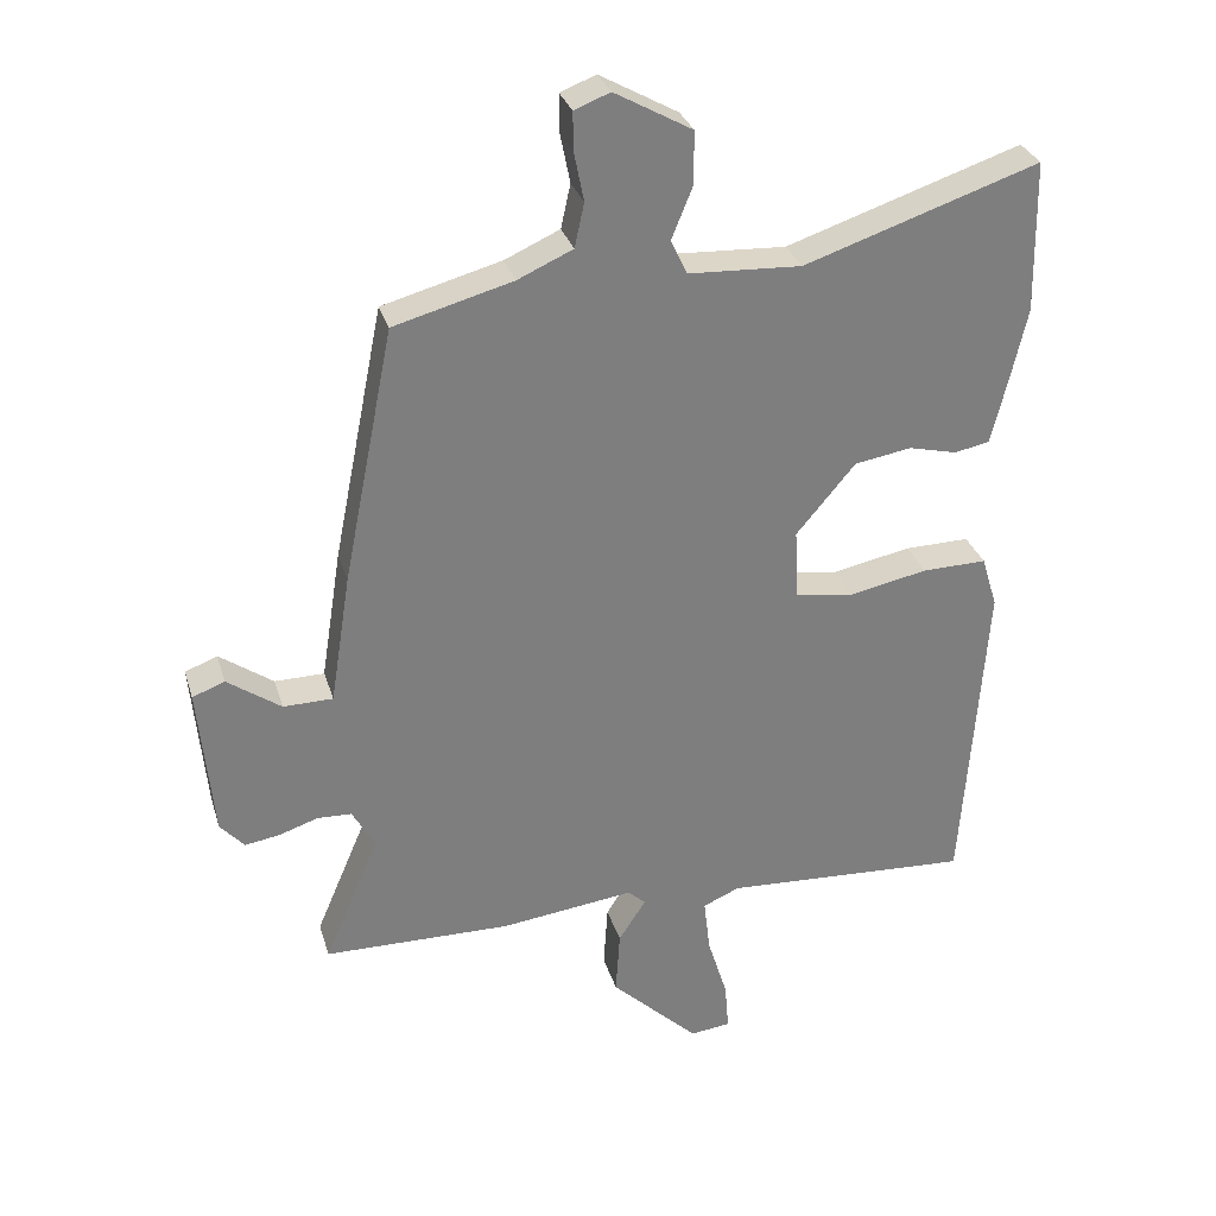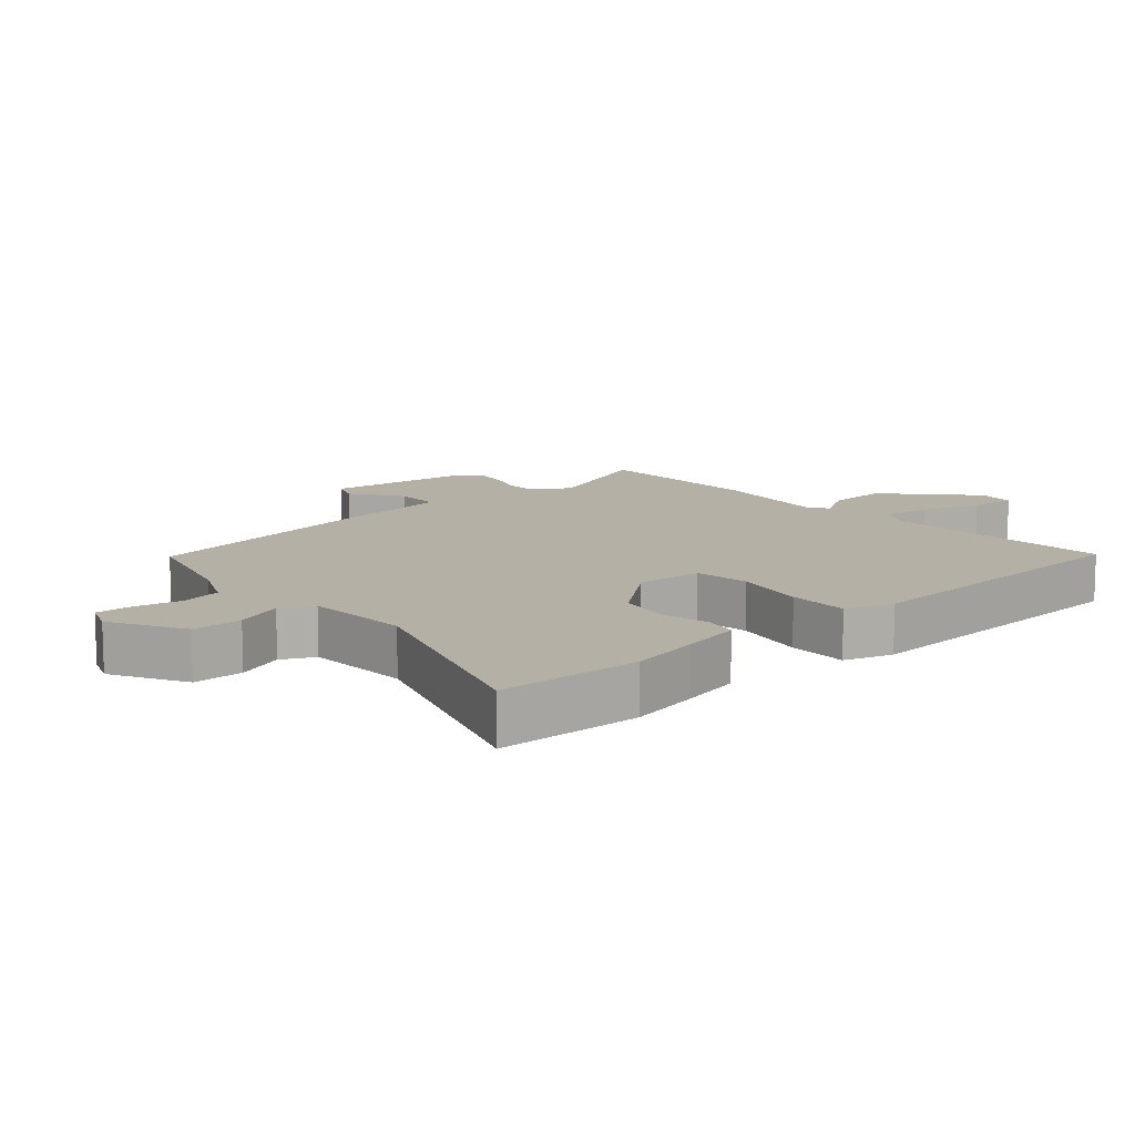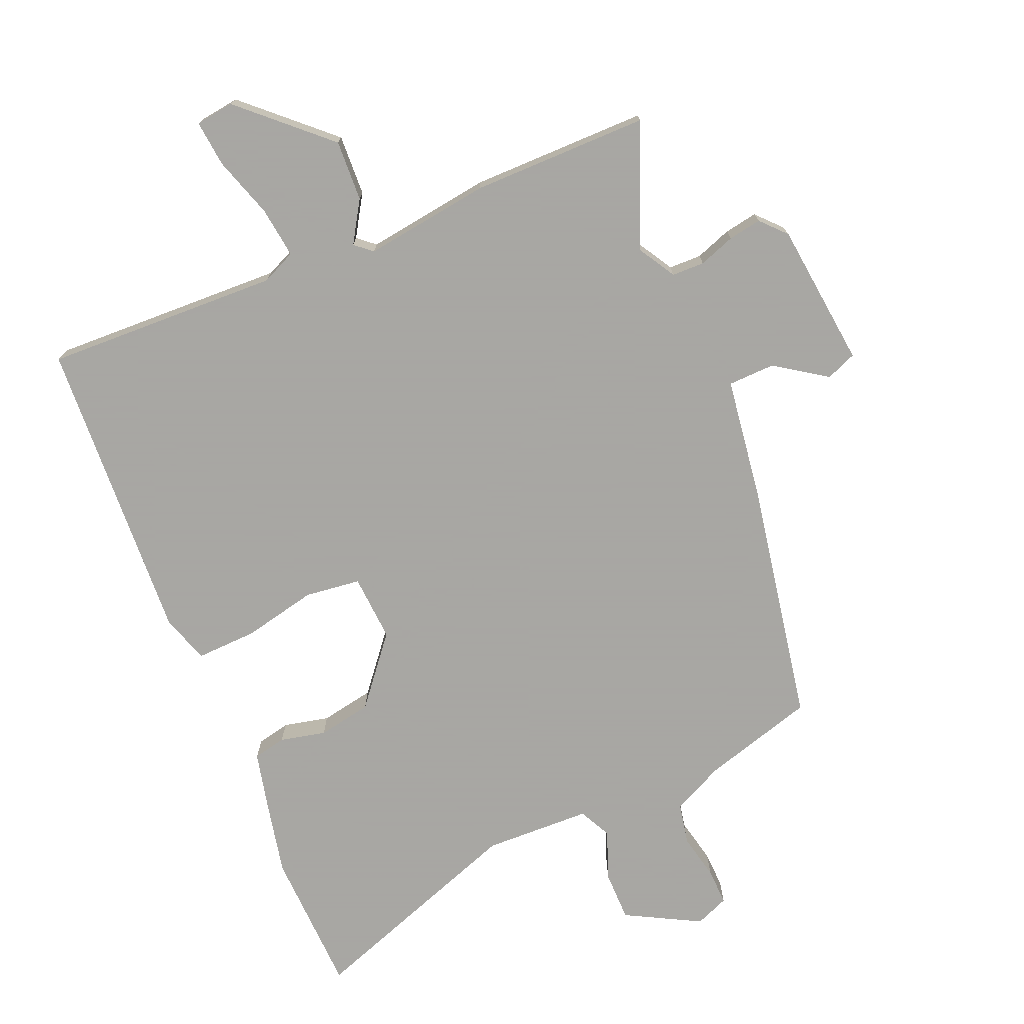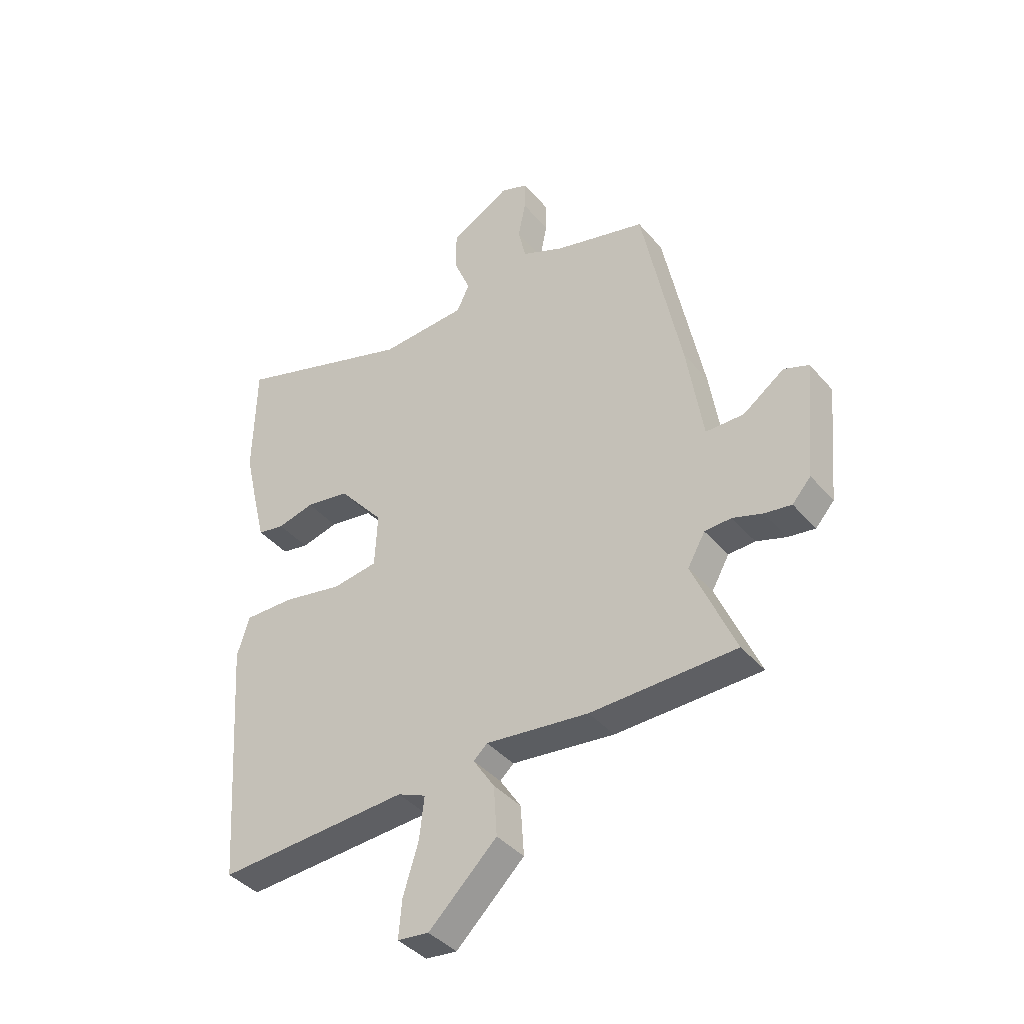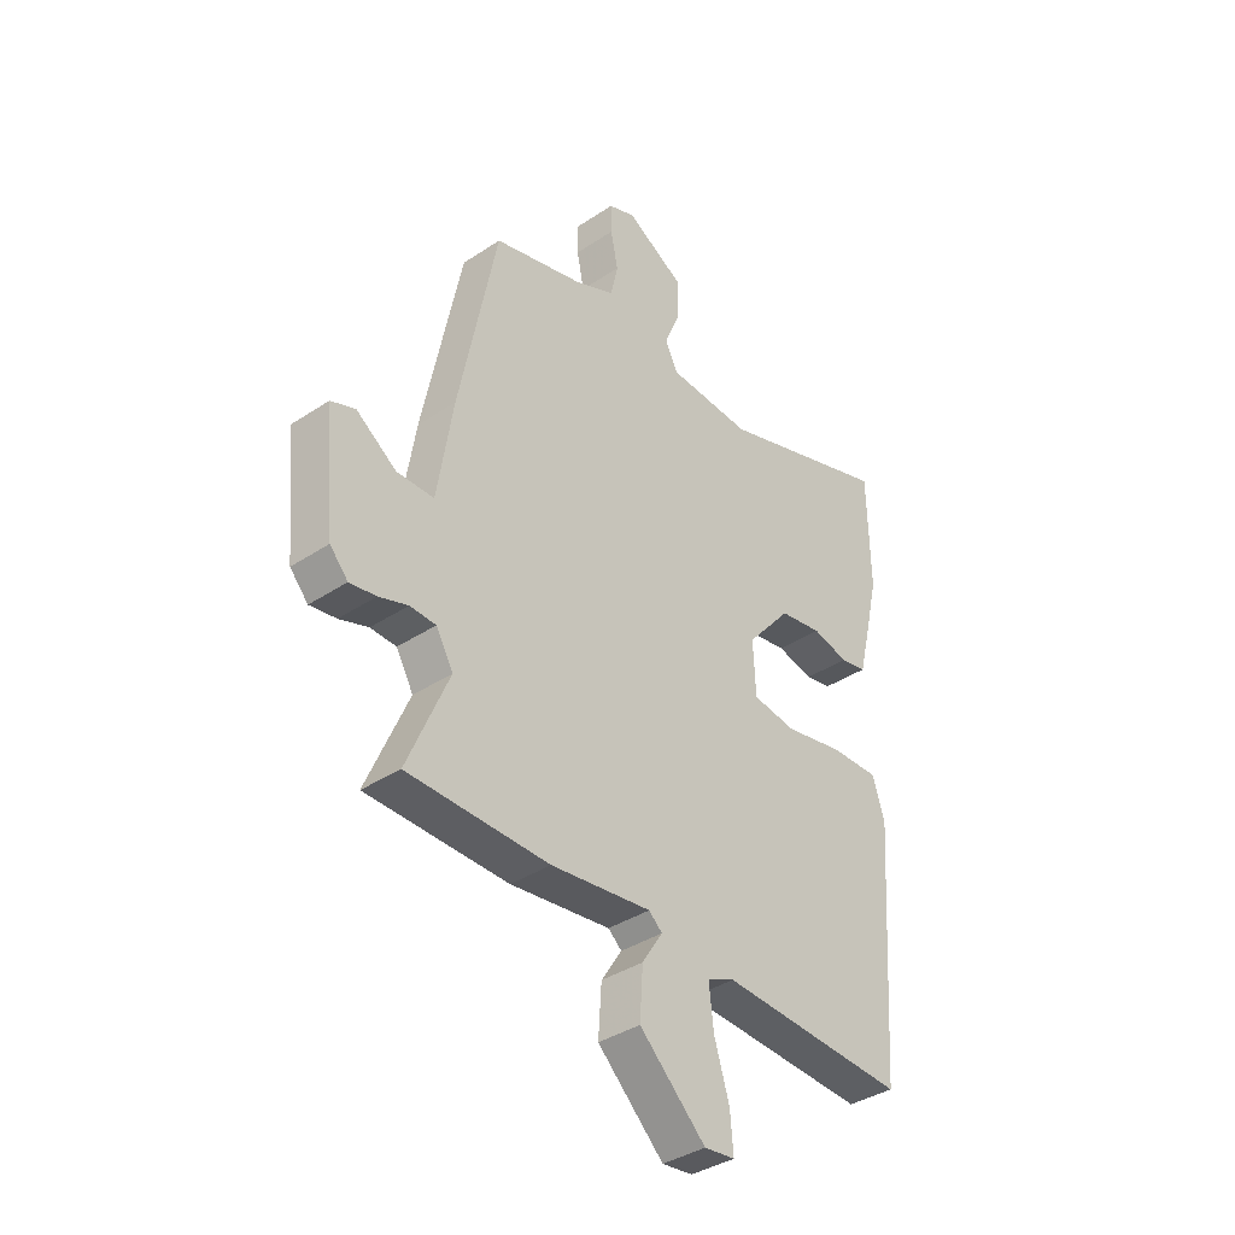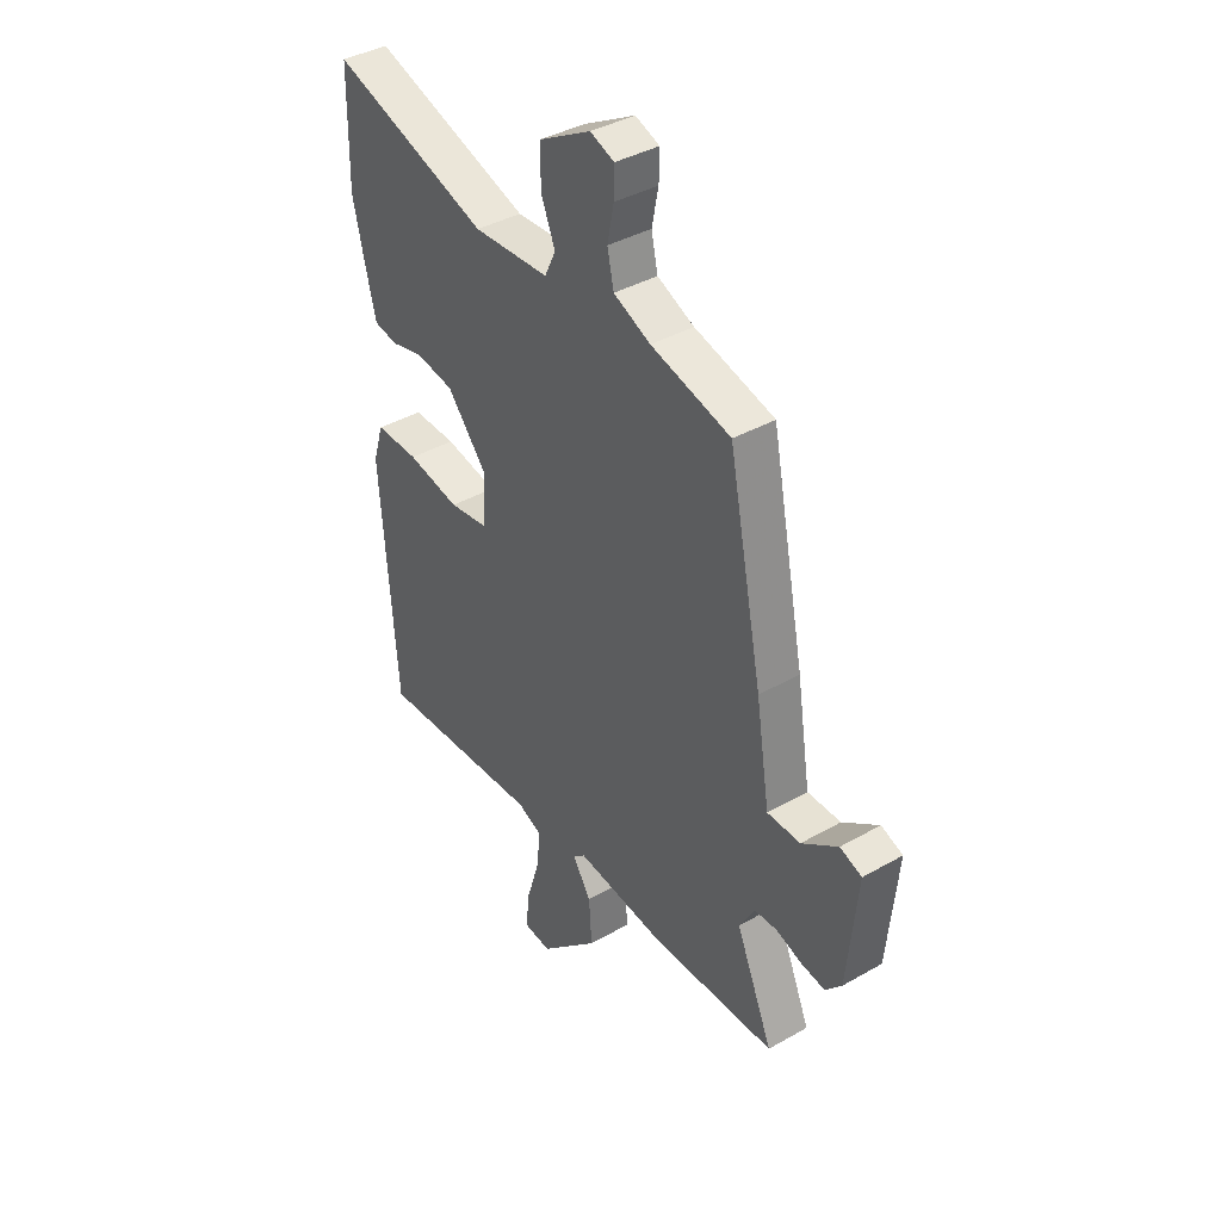
<metadata>
{"format":"obj","ext":"obj","renderer":"f3d","projection":"perspective","resolution":1024,"background":"white","views":[{"elev":30.5,"azim":-15.7,"up":"+Z"},{"elev":11.7,"azim":49.2,"up":"+Y"},{"elev":-74.4,"azim":-156.2,"up":"+Y"},{"elev":-40.4,"azim":-143.6,"up":"+Z"},{"elev":-37.7,"azim":-49.7,"up":"+Z"},{"elev":39.1,"azim":-125.6,"up":"+Z"}]}
</metadata>
<code>
v 0.452 0.07 -0.539
v 0.091 0.07 -0.52
v 0.038 0.07 -0.543
v 0.047 0.07 -0.622
v 0.076 0.07 -0.716
v 0.082 0.07 -0.787
v 0.023 0.07 -0.794
v -0.105 0.07 -0.672
v -0.099 0.07 -0.578
v -0.059 0.07 -0.516
v -0.085 0.07 -0.493
v -0.279 0.07 -0.517
v -0.552 0.07 -0.513
v -0.472 0.07 -0.325
v -0.505 0.07 -0.267
v -0.555 0.07 -0.265
v -0.611 0.07 -0.284
v -0.662 0.07 -0.292
v -0.697 0.07 -0.253
v -0.718 0.07 -0.03
v -0.671 0.07 -0.012
v -0.593 0.07 -0.067
v -0.521 0.07 -0.066
v -0.491 0.07 0.124
v -0.417 0.07 0.494
v -0.244 0.07 0.541
v -0.164 0.07 0.577
v -0.15 0.07 0.641
v -0.164 0.07 0.711
v -0.165 0.07 0.768
v -0.113 0.07 0.788
v 0 0.07 0.725
v -0.001 0.07 0.647
v -0.031 0.07 0.573
v -0.007 0.07 0.523
v 0.157 0.07 0.515
v 0.498 0.07 0.629
v 0.502 0.07 0.408
v 0.477 0.07 0.299
v 0.454 0.07 0.206
v 0.403 0.07 0.196
v 0.333 0.07 0.213
v 0.25 0.07 0.199
v 0.164 0.07 0.097
v 0.169 0.07 -0.006
v 0.254 0.07 -0.018
v 0.368 0.07 0.005
v 0.462 0.07 0.007
v 0.485 0.07 -0.068
v 0.452 0 -0.539
v 0.091 0 -0.52
v 0.038 0 -0.543
v 0.047 0 -0.622
v 0.076 0 -0.716
v 0.082 0 -0.787
v 0.023 0 -0.794
v -0.105 0 -0.672
v -0.099 0 -0.578
v -0.059 0 -0.516
v -0.085 0 -0.493
v -0.279 0 -0.517
v -0.552 0 -0.513
v -0.472 0 -0.325
v -0.505 0 -0.267
v -0.555 0 -0.265
v -0.611 0 -0.284
v -0.662 0 -0.292
v -0.697 0 -0.253
v -0.718 0 -0.03
v -0.671 0 -0.012
v -0.593 0 -0.067
v -0.521 0 -0.066
v -0.491 0 0.124
v -0.417 0 0.494
v -0.244 0 0.541
v -0.164 0 0.577
v -0.15 0 0.641
v -0.164 0 0.711
v -0.165 0 0.768
v -0.113 0 0.788
v 0 0 0.725
v -0.001 0 0.647
v -0.031 0 0.573
v -0.007 0 0.523
v 0.157 0 0.515
v 0.498 0 0.629
v 0.502 0 0.408
v 0.477 0 0.299
v 0.454 0 0.206
v 0.403 0 0.196
v 0.333 0 0.213
v 0.25 0 0.199
v 0.164 0 0.097
v 0.169 0 -0.006
v 0.254 0 -0.018
v 0.368 0 0.005
v 0.462 0 0.007
v 0.485 0 -0.068
f 46 47 48 49
f 45 46 49 1
f 39 40 41 42
f 39 42 43
f 36 37 38 39
f 35 36 39 43
f 31 32 33 34
f 29 30 31 34
f 28 29 34 35
f 27 28 35 43
f 23 24 25 26
f 23 26 27 43
f 19 20 21 22
f 19 22 23
f 16 17 18 19
f 15 16 19 23
f 14 15 23 43
f 11 12 13 14
f 7 8 9 10
f 5 6 7 10
f 4 5 10
f 3 4 10
f 2 3 10 11
f 45 1 2 11
f 44 45 11 14
f 14 43 44
f 98 97 96 95
f 50 98 95 94
f 91 90 89 88
f 92 91 88
f 88 87 86 85
f 92 88 85 84
f 83 82 81 80
f 83 80 79 78
f 84 83 78 77
f 92 84 77 76
f 75 74 73 72
f 92 76 75 72
f 71 70 69 68
f 72 71 68
f 68 67 66 65
f 72 68 65 64
f 92 72 64 63
f 63 62 61 60
f 59 58 57 56
f 59 56 55 54
f 59 54 53
f 59 53 52
f 60 59 52 51
f 60 51 50 94
f 63 60 94 93
f 93 92 63
f 1 50 51 2
f 2 51 52 3
f 3 52 53 4
f 4 53 54 5
f 5 54 55 6
f 6 55 56 7
f 7 56 57 8
f 8 57 58 9
f 9 58 59 10
f 10 59 60 11
f 11 60 61 12
f 12 61 62 13
f 13 62 63 14
f 14 63 64 15
f 15 64 65 16
f 16 65 66 17
f 17 66 67 18
f 18 67 68 19
f 19 68 69 20
f 20 69 70 21
f 21 70 71 22
f 22 71 72 23
f 23 72 73 24
f 24 73 74 25
f 25 74 75 26
f 26 75 76 27
f 27 76 77 28
f 28 77 78 29
f 29 78 79 30
f 30 79 80 31
f 31 80 81 32
f 32 81 82 33
f 33 82 83 34
f 34 83 84 35
f 35 84 85 36
f 36 85 86 37
f 37 86 87 38
f 38 87 88 39
f 39 88 89 40
f 40 89 90 41
f 41 90 91 42
f 42 91 92 43
f 43 92 93 44
f 44 93 94 45
f 45 94 95 46
f 46 95 96 47
f 47 96 97 48
f 48 97 98 49
f 49 98 50 1

</code>
